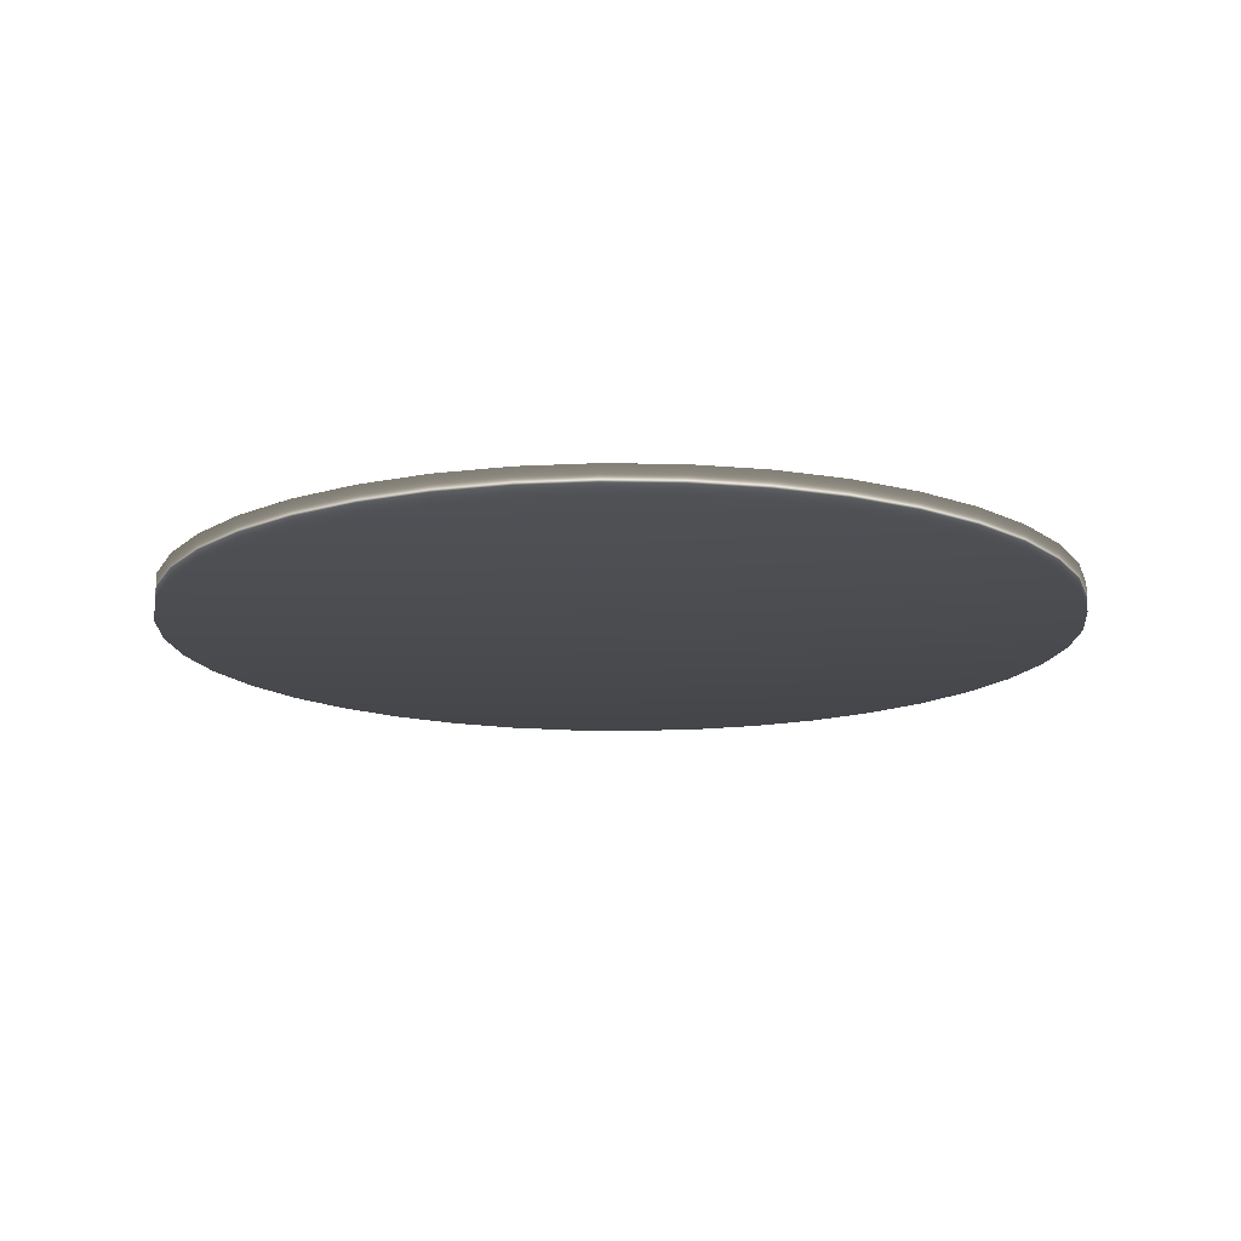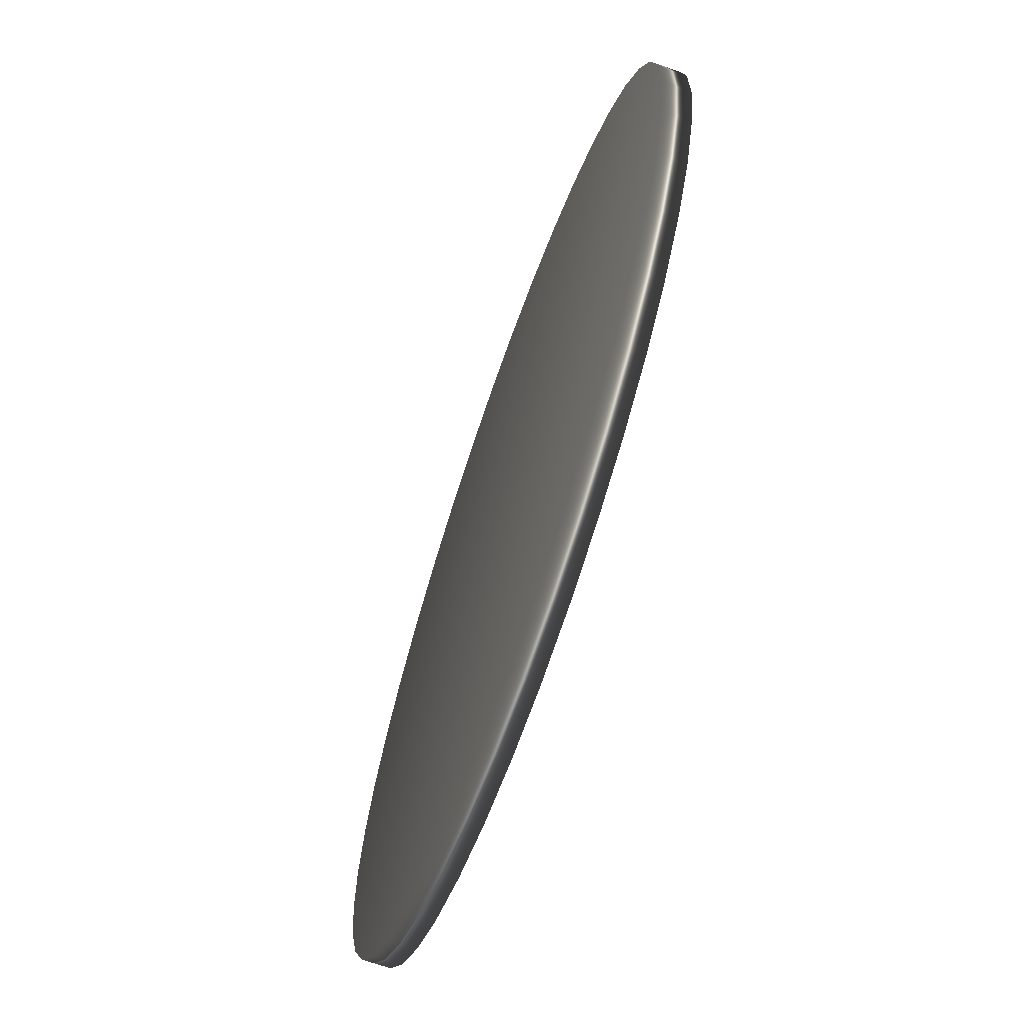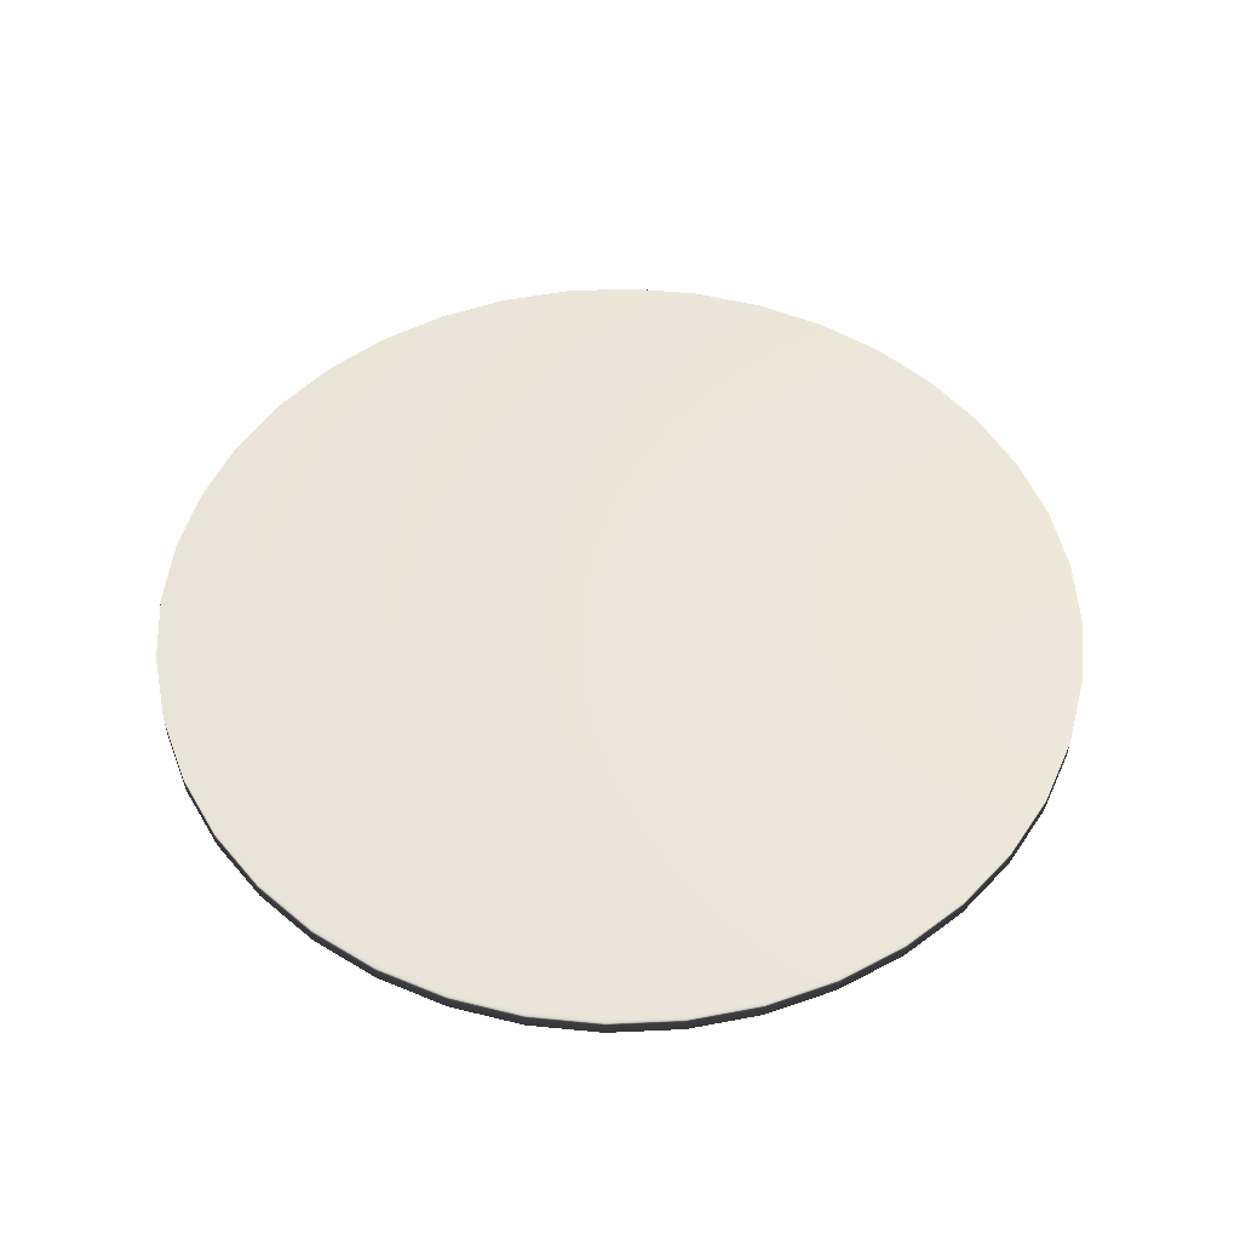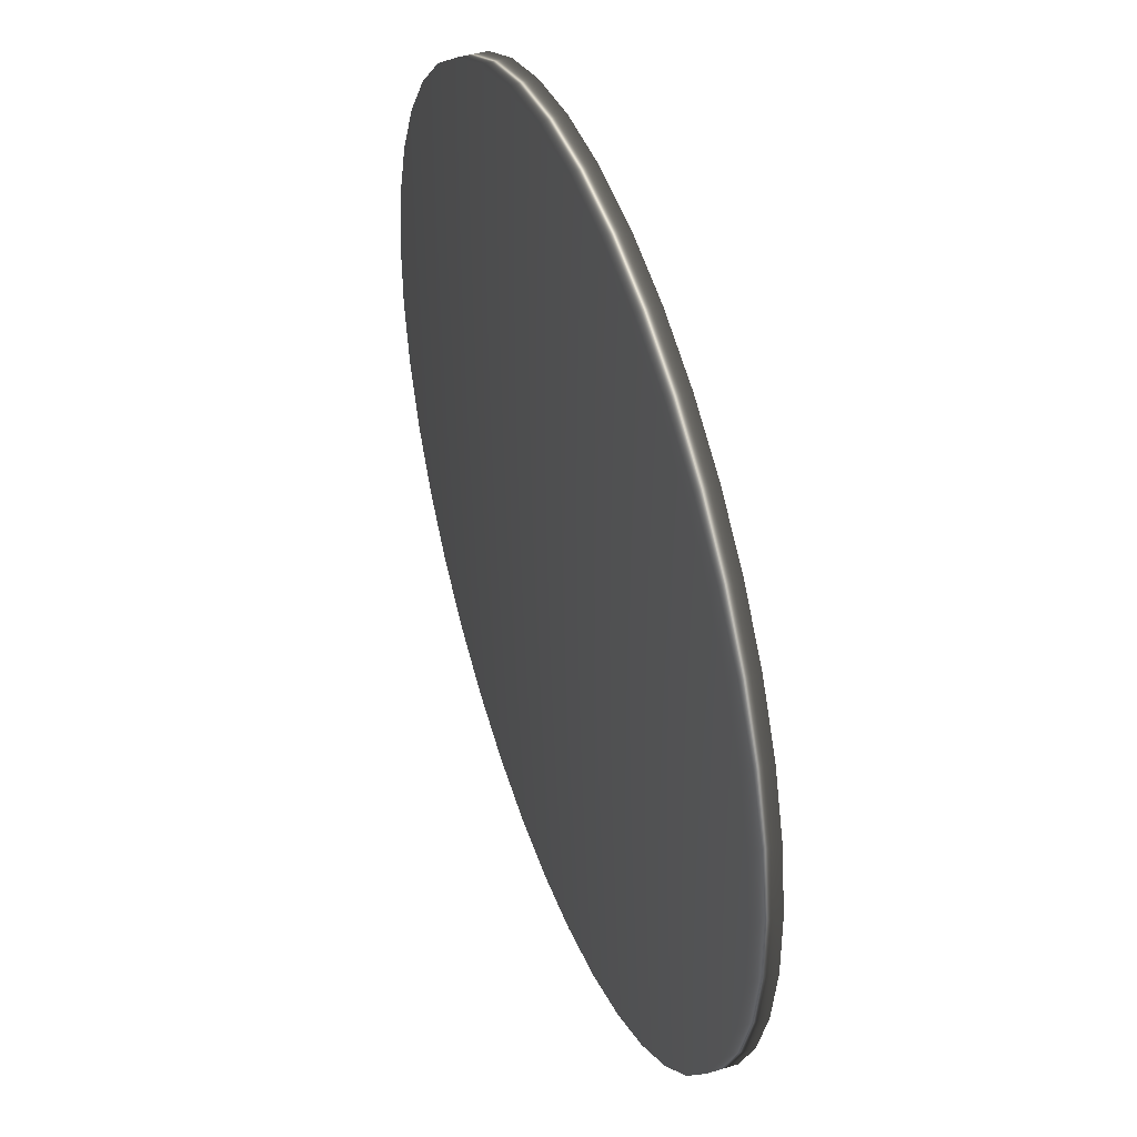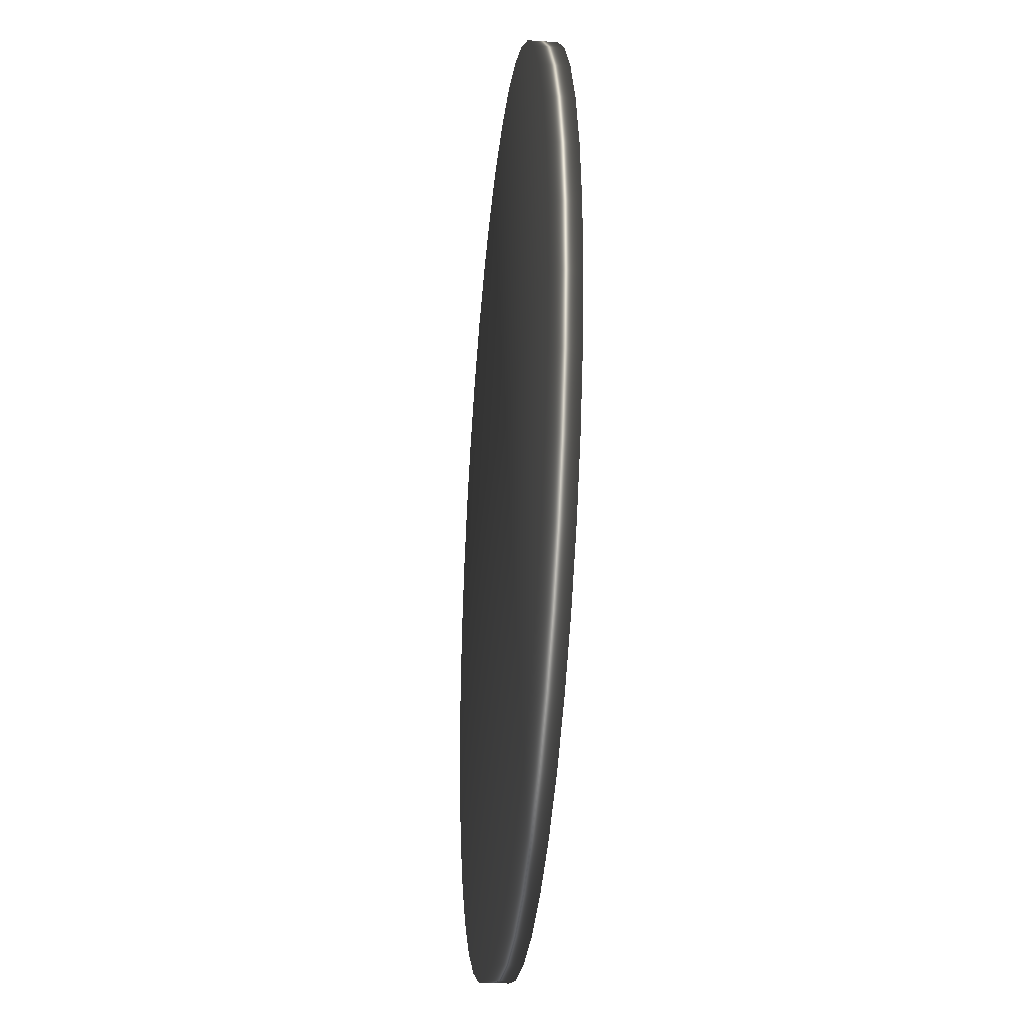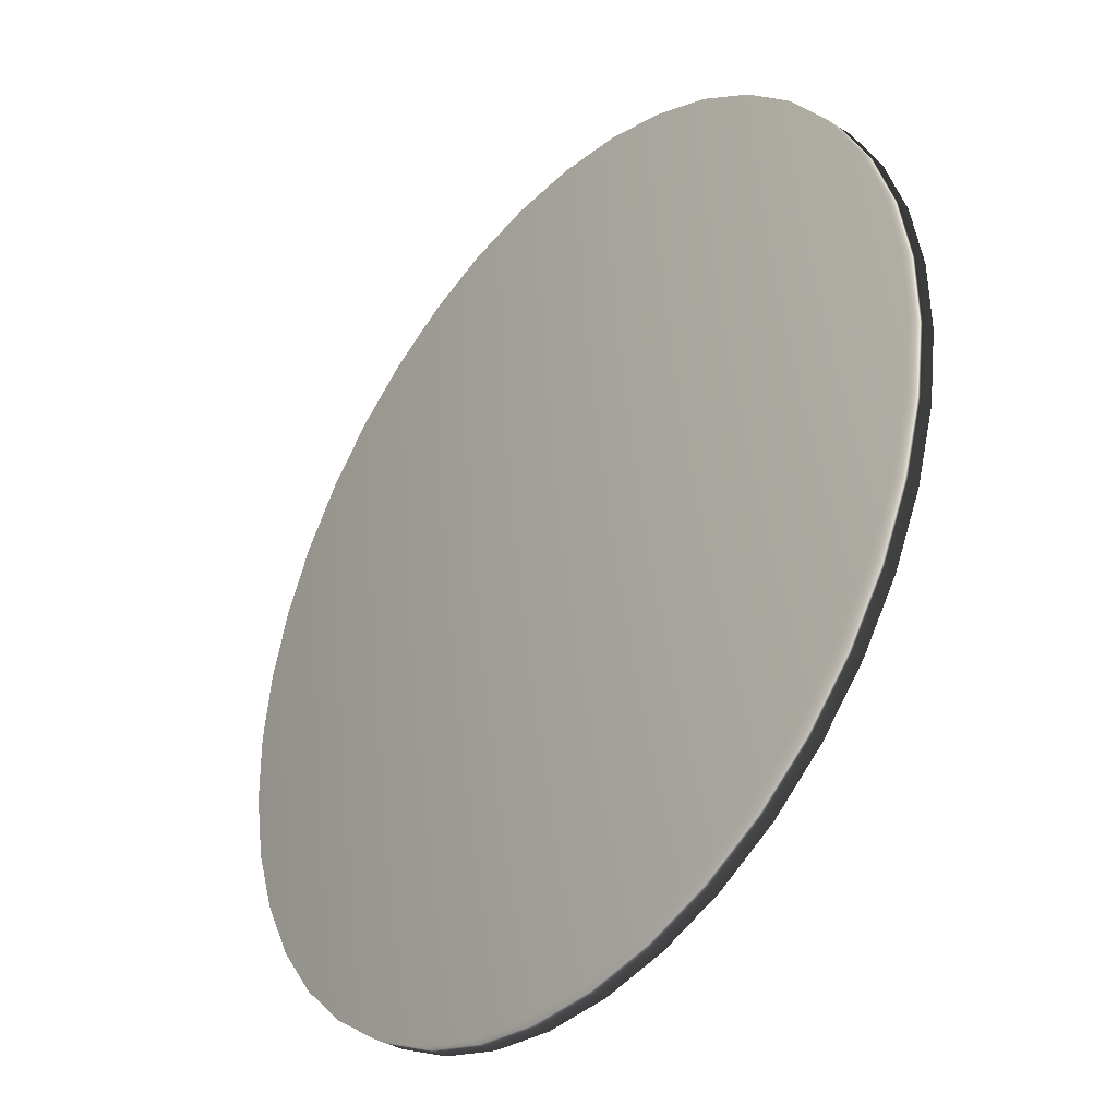
<metadata>
{"format":"obj","ext":"obj","renderer":"f3d","projection":"perspective","resolution":1024,"background":"white","views":[{"elev":-14.6,"azim":7.4,"up":"+Y"},{"elev":-69.1,"azim":70.8,"up":"+Z"},{"elev":51.4,"azim":-164.1,"up":"+Y"},{"elev":44.4,"azim":-109.5,"up":"+Z"},{"elev":-31.3,"azim":84.4,"up":"+Z"},{"elev":-36.7,"azim":-129.1,"up":"+Z"}]}
</metadata>
<code>
v 0.9614 0.7848 0.3829
v 0.9614 0.8149 0.3829
v 0.9741 0.7848 0.4565
v 0.9741 0.8149 0.4565
v 0.9373 0.7848 0.3122
v 0.9373 0.8149 0.3122
v 0.9026 0.7848 0.246
v 0.9026 0.8149 0.246
v 0.8579 0.7848 0.1861
v 0.8579 0.8149 0.1861
v 0.8044 0.7848 0.134
v 0.8044 0.8149 0.134
v 0.7433 0.7848 0.09093
v 0.7433 0.8149 0.09093
v 0.6764 0.7848 0.05788
v 0.6764 0.8149 0.05788
v 0.605 0.7848 0.0357
v 0.605 0.8149 0.0357
v 0.5311 0.7848 0.025
v 0.5311 0.8149 0.025
v 0.4564 0.7848 0.02594
v 0.4564 0.8149 0.02594
v 0.3828 0.7848 0.03861
v 0.3828 0.8149 0.03861
v 0.3121 0.7848 0.06267
v 0.3121 0.8149 0.06267
v 0.246 0.7848 0.09743
v 0.246 0.8149 0.09743
v 0.1861 0.7848 0.1421
v 0.1861 0.8149 0.1421
v 0.134 0.7848 0.1956
v 0.134 0.8149 0.1956
v 0.09084 0.7848 0.2566
v 0.09084 0.8149 0.2566
v 0.05788 0.7848 0.3236
v 0.05788 0.8149 0.3236
v 0.0357 0.7848 0.3949
v 0.0357 0.8149 0.3949
v 0.025 0.7848 0.4689
v 0.025 0.8149 0.4689
v 0.02594 0.7848 0.5435
v 0.02594 0.8149 0.5435
v 0.03861 0.7848 0.6171
v 0.03861 0.8149 0.6171
v 0.06259 0.7848 0.6879
v 0.06259 0.8149 0.6879
v 0.09735 0.7848 0.754
v 0.09735 0.8149 0.754
v 0.1421 0.7848 0.8139
v 0.1421 0.8149 0.8139
v 0.1956 0.7848 0.866
v 0.1956 0.8149 0.866
v 0.2566 0.7848 0.9091
v 0.2566 0.8149 0.9091
v 0.3236 0.7848 0.9421
v 0.3236 0.8149 0.9421
v 0.3949 0.7848 0.9643
v 0.3949 0.8149 0.9643
v 0.4689 0.7848 0.975
v 0.4689 0.8149 0.975
v 0.5435 0.7848 0.9741
v 0.5435 0.8149 0.9741
v 0.6171 0.7848 0.9614
v 0.6171 0.8149 0.9614
v 0.6878 0.7848 0.9374
v 0.6878 0.8149 0.9374
v 0.7539 0.7848 0.9026
v 0.7539 0.8149 0.9026
v 0.8139 0.7848 0.8579
v 0.8139 0.8149 0.8579
v 0.8659 0.7848 0.8044
v 0.8659 0.8149 0.8044
v 0.9091 0.7848 0.7434
v 0.9091 0.8149 0.7434
v 0.9421 0.7848 0.6764
v 0.9421 0.8149 0.6764
v 0.9643 0.7848 0.6051
v 0.9643 0.8149 0.6051
v 0.975 0.7848 0.5311
v 0.975 0.8149 0.5311
v 0.5 0.7848 0.5
v 0.5 0.8149 0.5
f 82 80 4
f 82 78 80
f 82 76 78
f 82 74 76
f 82 72 74
f 82 70 72
f 82 68 70
f 82 66 68
f 82 64 66
f 82 62 64
f 82 60 62
f 82 58 60
f 82 56 58
f 82 54 56
f 82 52 54
f 82 50 52
f 82 48 50
f 82 46 48
f 82 44 46
f 82 42 44
f 82 40 42
f 82 38 40
f 82 36 38
f 82 34 36
f 82 32 34
f 82 30 32
f 82 28 30
f 82 26 28
f 82 24 26
f 82 22 24
f 82 20 22
f 82 18 20
f 82 16 18
f 82 14 16
f 82 12 14
f 82 10 12
f 82 8 10
f 82 6 8
f 82 2 6
f 82 4 2
f 81 3 79
f 81 79 77
f 81 77 75
f 81 75 73
f 81 73 71
f 81 71 69
f 81 69 67
f 81 67 65
f 81 65 63
f 81 63 61
f 81 61 59
f 81 59 57
f 81 57 55
f 81 55 53
f 81 53 51
f 81 51 49
f 81 49 47
f 81 47 45
f 81 45 43
f 81 43 41
f 81 41 39
f 81 39 37
f 81 37 35
f 81 35 33
f 81 33 31
f 81 31 29
f 81 29 27
f 81 27 25
f 81 25 23
f 81 23 21
f 81 21 19
f 81 19 17
f 81 17 15
f 81 15 13
f 81 13 11
f 81 11 9
f 81 9 7
f 81 7 5
f 81 5 1
f 81 1 3
f 80 79 4
f 4 79 3
f 78 77 80
f 80 77 79
f 76 75 78
f 78 75 77
f 74 73 76
f 76 73 75
f 72 71 74
f 74 71 73
f 70 69 72
f 72 69 71
f 68 67 70
f 70 67 69
f 66 65 68
f 68 65 67
f 64 63 66
f 66 63 65
f 62 61 64
f 64 61 63
f 60 59 62
f 62 59 61
f 58 57 60
f 60 57 59
f 56 55 58
f 58 55 57
f 54 53 56
f 56 53 55
f 52 51 54
f 54 51 53
f 50 49 52
f 52 49 51
f 48 47 50
f 50 47 49
f 46 45 48
f 48 45 47
f 44 43 46
f 46 43 45
f 42 41 44
f 44 41 43
f 40 39 42
f 42 39 41
f 38 37 40
f 40 37 39
f 36 35 38
f 38 35 37
f 34 33 36
f 36 33 35
f 32 31 34
f 34 31 33
f 30 29 32
f 32 29 31
f 28 27 30
f 30 27 29
f 26 25 28
f 28 25 27
f 24 23 26
f 26 23 25
f 22 21 24
f 24 21 23
f 20 19 22
f 22 19 21
f 18 17 20
f 20 17 19
f 16 15 18
f 18 15 17
f 14 13 16
f 16 13 15
f 12 11 14
f 14 11 13
f 10 9 12
f 12 9 11
f 8 7 10
f 10 7 9
f 6 5 8
f 8 5 7
f 2 1 6
f 6 1 5
f 4 3 2
f 2 3 1

</code>
